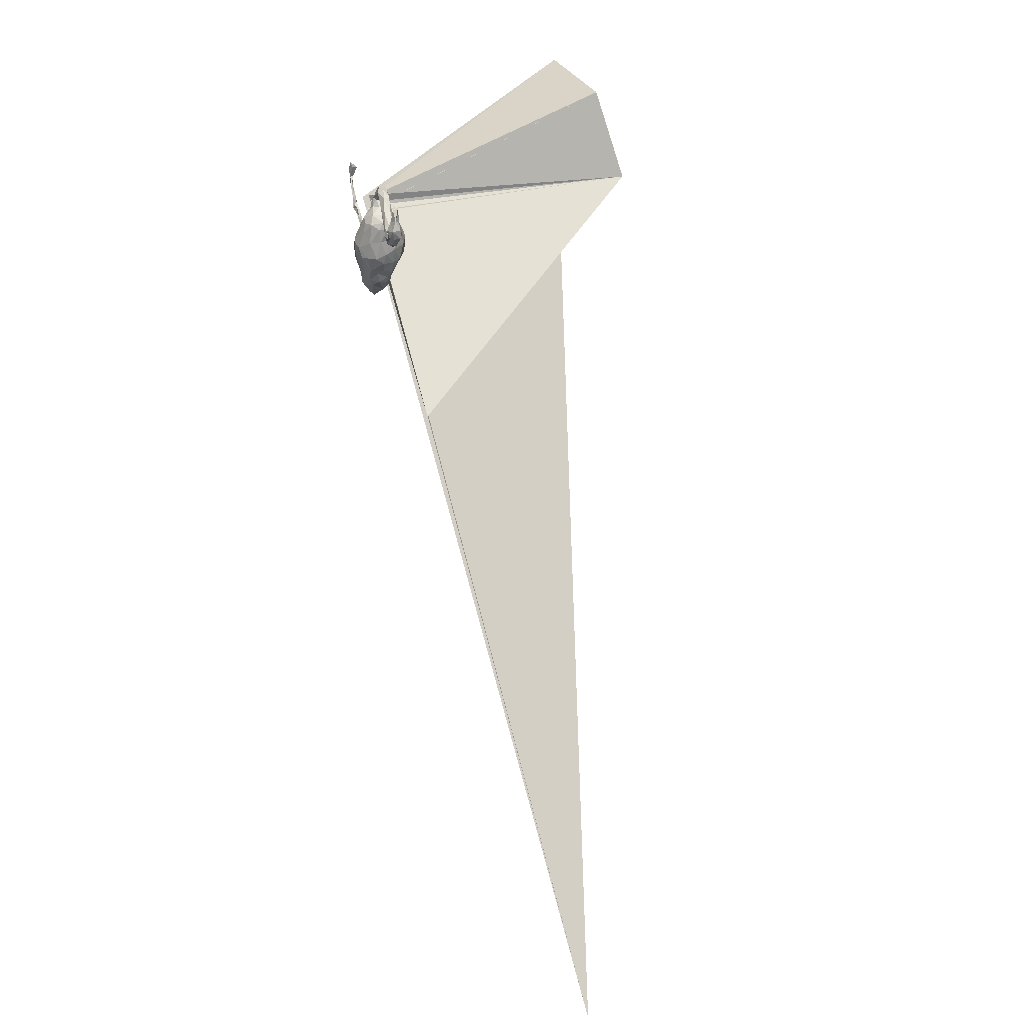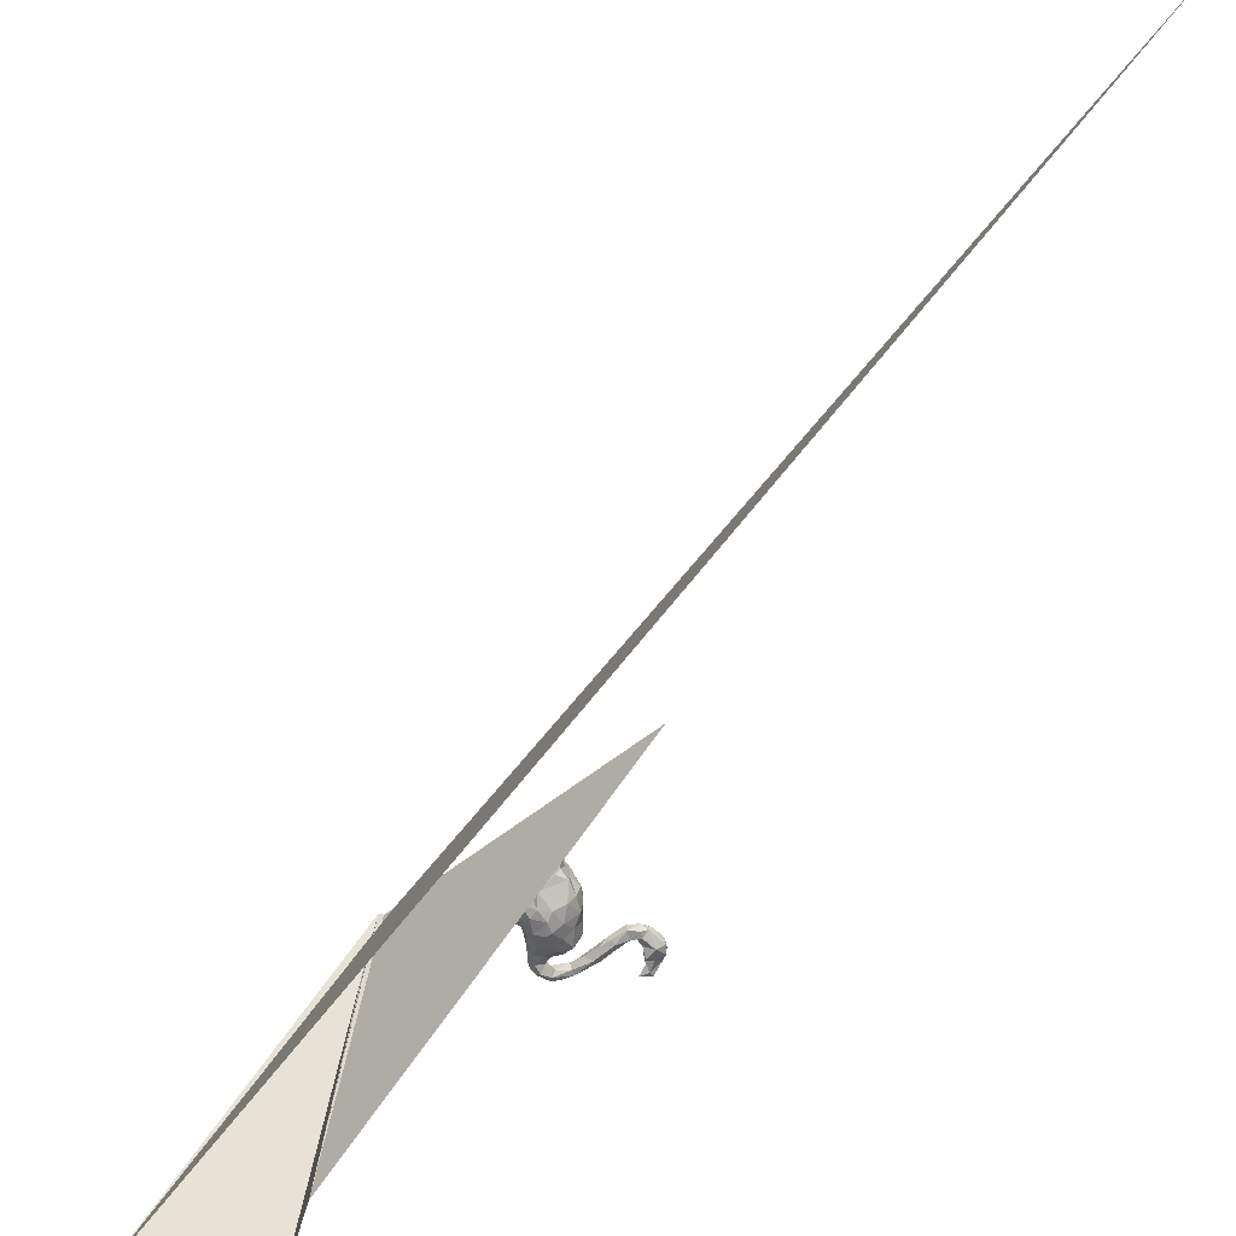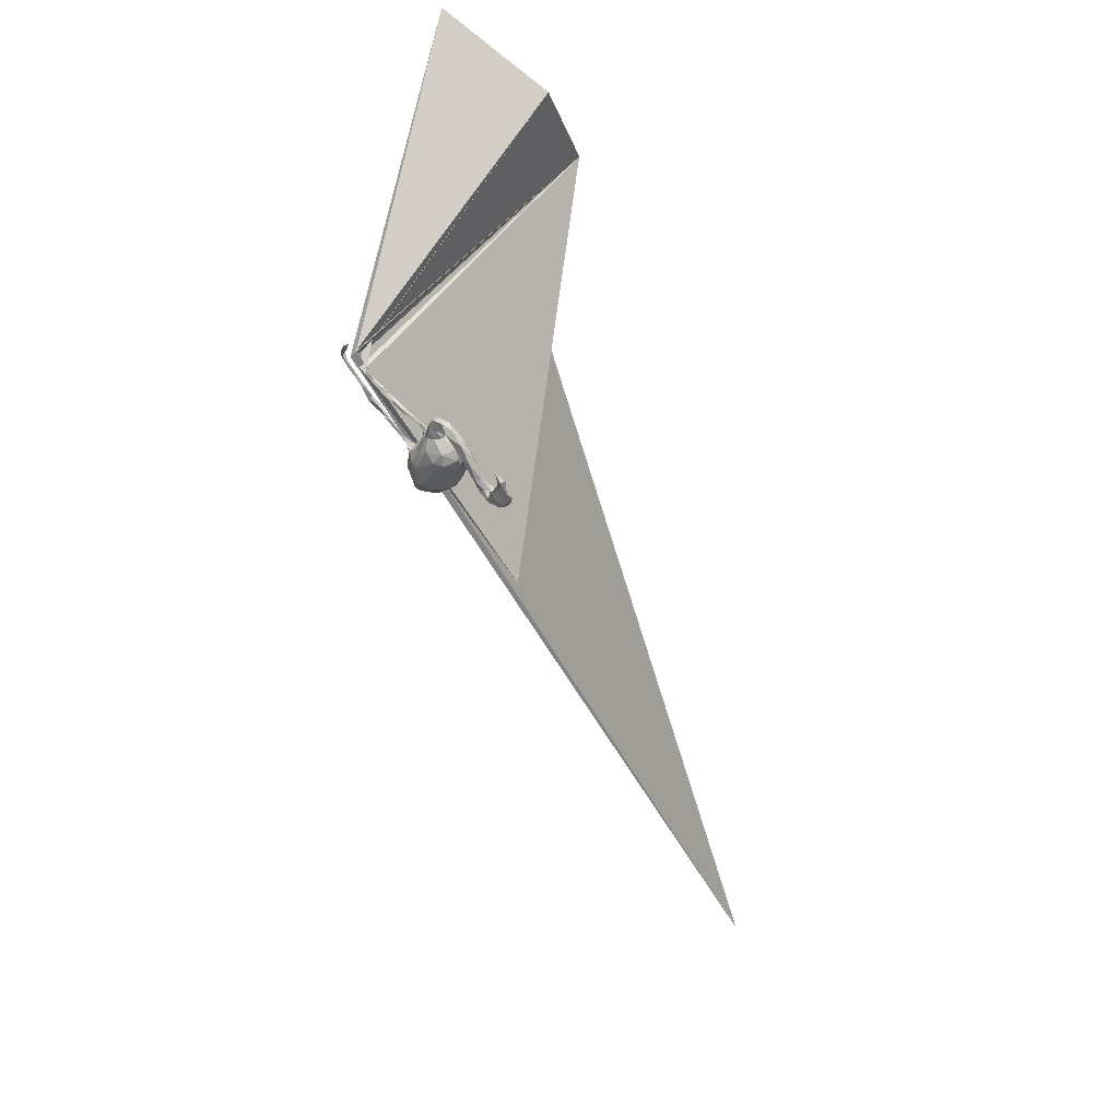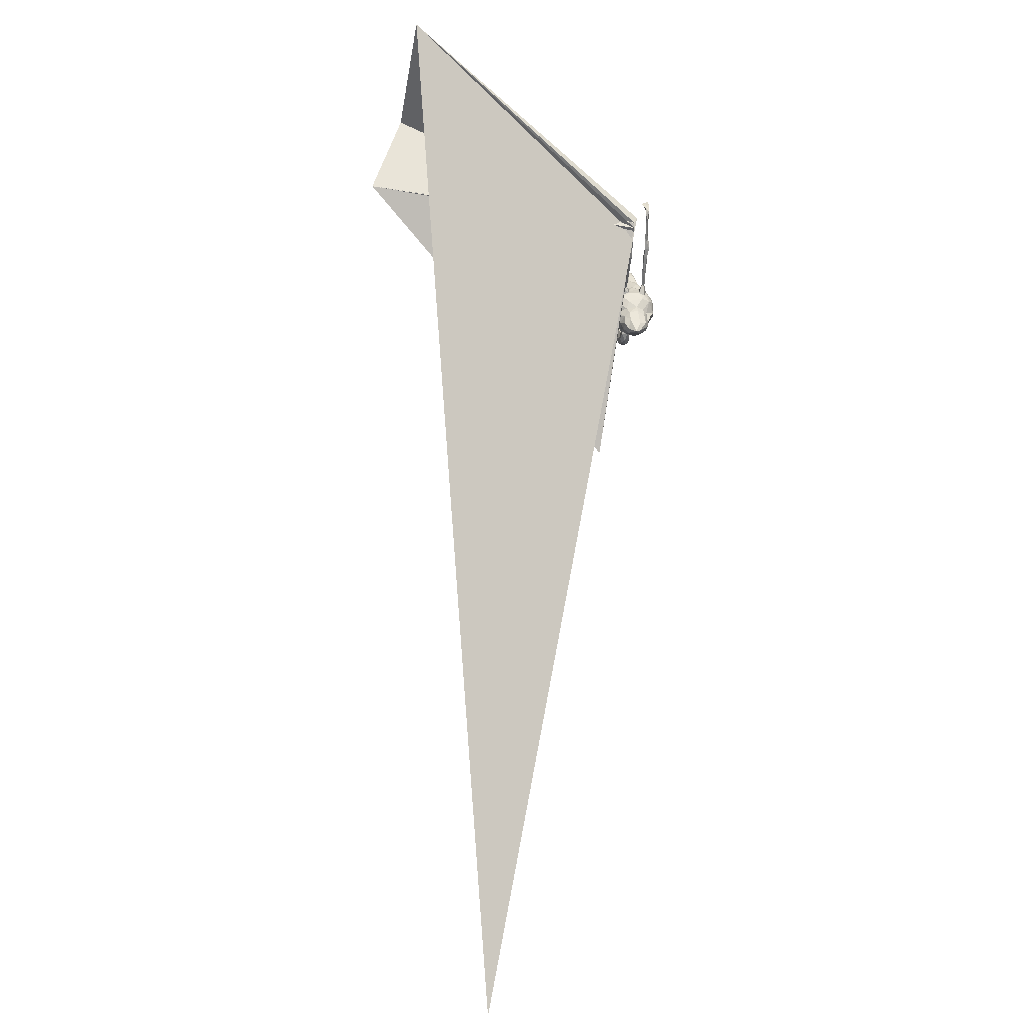
<metadata>
{"format":"obj","ext":"obj","renderer":"f3d","projection":"perspective","resolution":1024,"background":"white","views":[{"elev":15.9,"azim":75.3,"up":"+Y"},{"elev":-63.1,"azim":-8.3,"up":"+Z"},{"elev":56.4,"azim":45.4,"up":"+Y"},{"elev":-35.7,"azim":-93.5,"up":"+Y"}]}
</metadata>
<code>
v 0.6863 0.1073 0.02675
v 0.6728 0.1874 0.001965
v 0.672 0.05638 -0.0359
v 0.6839 0.1194 -0.03459
v 0.6294 0.1661 -0.0354
v 0.6381 0.2728 -0.02397
v 0.6485 0.05519 0.04177
v 0.6094 0.108 0.05604
v 0.6277 0.2644 0.01099
v 0.6648 0.04644 0.009969
v 0.569 -0.01342 -0.0238
v 0.5791 0.1574 -0.0503
v 0.5914 0.2129 0.002459
v 0.6233 0.0833 -0.06105
v 0.6153 0.2464 -0.0318
v 0.5904 0.06703 0.04056
v 0.5612 0.2944 -0.007599
v 0.5785 0.1866 -0.01728
v 0.5951 -0.004854 0.01218
v 0.612 0.1752 0.02702
v 0.5424 0.03529 -0.04358
v 0.5525 0.1017 0.02221
v 0.5529 0.09282 -0.02703
v 0.5377 -0.002595 0.0389
v 0.5349 0.03329 0.03832
v 0.5274 -0.004406 -0.04078
v 0.5114 0.06042 -0.005588
v 0.4797 0.06114 -0.03651
v 0.519 -0.02795 -0.002004
v 0.4857 0.06327 0.02617
v 0.4592 0.0405 0.04024
v 0.4374 0.123 0.003199
v 0.4188 0.05027 0.02972
v 0.4059 0.09638 -0.0467
v 0.4597 0.003793 -0.03067
v 0.4508 0.001429 0.02042
v 0.3868 0.07096 -0.03122
v 0.4036 0.1483 -0.0312
v 0.3774 0.1306 0.03775
v 0.3685 0.07761 0.007025
v 0.4228 0.1092 0.03404
v 0.3495 0.2088 0.02107
v 0.3124 0.1551 0.0215
v 0.3498 0.217 -0.02449
v 0.2866 0.2257 0.03473
v 0.318 0.139 -0.02476
v 0.3093 0.2095 -0.04686
v 0.2546 0.2038 -0.02113
v 0.2307 0.05599 -0.02203
v 0.2227 0.2574 0.02481
v 0.2146 -0.03233 0.03007
v 0.2633 0.3067 0.006663
v 0.2224 0.1161 0.01126
v 0.2235 0.3145 -0.04172
v 0.205 -0.136 -0.01642
v 0.1846 -0.04535 0.1066
v 0.2101 -0.02117 -0.04654
v 0.225 0.06295 0.04085
v 0.1682 0.3688 -0.007472
v 0.1976 -0.09957 -0.07894
v 0.1921 -0.1711 0.05708
v 0.1598 -0.2019 -0.08579
v 0.1907 0.09938 0.09723
v 0.1831 0.1708 -0.02244
v 0.1804 -0.2094 -0.000581
v 0.1758 -0.01698 -0.1063
v 0.1057 0.3419 -0.05062
v 0.1128 -0.07026 -0.1693
v 0.1164 0.3054 -0.02734
v 0.1515 0.1701 0.07666
v 0.1885 0.1143 -0.09755
v 0.1325 0.03175 0.1438
v 0.1883 0.2658 0.002335
v 0.2045 0.2815 -0.04222
v 0.1559 -0.1643 0.1239
v 0.1235 0.1067 0.133
v 0.1142 -0.2709 -0.0129
v 0.143 0.1685 -0.08063
v 0.1092 -0.2856 -0.07748
v 0.08211 0.2173 -0.04275
v 0.1097 0.1265 -0.1289
v 0.108 -0.2731 0.0923
v 0.1293 0.03611 -0.1491
v 0.05828 -0.02195 -0.1976
v 0.1172 -0.1775 -0.142
v 0.08504 -0.3004 0.03129
v 0.05011 0.1256 -0.1322
v 0.04631 0.208 -0.07438
v 0.1108 -0.1677 0.1591
v 0.1087 0.3742 -0.03801
v 0.1557 0.3432 0.03332
v 0.04629 0.3335 -0.04914
v 0.09379 0.3055 0.01507
v 0.09106 0.3849 0.01088
v 0.04409 -0.1481 -0.1847
v 0.02692 -0.04996 0.2015
v 0.08796 0.2245 0.009096
v 0.05725 0.2774 -0.03283
v 0.05409 0.2245 0.05391
v 0.03388 -0.1462 0.1941
v 0.0498 0.2742 0.02591
v 0.0905 -0.08678 0.1816
v 0.008875 -4.5e-05 0.1878
v 0.0273 -0.3555 0.08821
v 0.05635 -0.3335 -0.05369
v 0.01559 0.3502 0.01457
v 0.01071 -0.3832 -0.05387
v 0.05378 -0.3714 0.01471
v 0.001149 0.2867 0.03938
v 0.05085 0.1461 0.1244
v 0.02537 -0.08577 -0.2013
v 0.03355 -0.3149 -0.09128
v 0.006941 0.2051 0.06967
v -0.0495 -0.2385 -0.1564
v 0.02398 -0.2841 0.1251
v 0.02559 0.3509 -0.0325
v 0.02607 0.004432 -0.1971
v 0.001585 0.2739 -0.05372
v -0.01235 0.2066 -0.06532
v -0.005498 0.113 -0.1257
v -0.02161 0.3143 -0.01627
v -0.05497 -0.008463 0.1686
v 0.001574 0.1023 0.1352
v -0.04071 0.255 -0.01711
v -0.0353 -0.1432 -0.1857
v -0.06837 -0.08626 -0.1831
v -0.02872 0.2735 0.02016
v -0.06813 -0.4496 0.02227
v -0.03768 0.01201 -0.1783
v -0.03753 -0.07611 0.1957
v -0.000798 -0.401 0.0554
v -0.07255 -0.33 -0.1132
v -0.03128 -0.2625 0.1502
v -0.06148 0.1421 0.04502
v -0.05053 0.1877 -0.01697
v -0.1177 -0.4862 0.0386
v -0.06189 0.1334 -0.05217
v -0.03143 0.1826 0.05831
v -0.09331 -0.09712 0.173
v -0.07282 -0.2471 0.1564
v -0.04564 -0.1853 0.1827
v -0.1183 -0.03304 -0.1276
v -0.09552 -0.228 0.1181
v -0.1006 0.06666 0.006477
v -0.0684 0.0793 -0.08613
v -0.07669 -0.2615 -0.1393
v -0.08723 -0.3243 0.1299
v -0.07252 0.05131 0.1088
v -0.09746 -0.3922 0.1208
v -0.08331 -0.2178 -0.1307
v -0.07861 -0.4494 -0.04429
v -0.1321 -0.4502 -0.04843
v -0.124 -0.006756 0.1191
v -0.1359 -0.2182 -0.05901
v -0.07497 -0.4077 -0.08777
v -0.1324 -0.003469 -0.03041
v -0.1266 -0.1175 0.1431
v -0.1318 -0.3072 -0.07947
v -0.07519 -0.417 0.105
v -0.1391 -0.382 0.1029
v -0.1036 0.01868 -0.09754
v -0.1247 -0.216 0.08818
v -0.1242 0.0147 0.06022
v -0.1362 -0.3933 -0.07897
v -0.1382 -0.2933 0.09315
v -0.1314 -0.1471 -0.1381
v -0.1505 -0.06651 -0.09547
v -0.1505 -0.2073 0.02814
v -0.1585 0.000742 0.06203
v -0.1583 -0.1148 0.07937
v -0.148 -0.4772 0.05024
v -0.1575 -0.05127 0.0543
v -0.1479 -0.06677 0.1007
v -0.1627 -0.3632 -0.03261
v -0.1596 -0.05641 -0.03951
v -0.1672 -0.5072 0.0134
v -0.1624 -0.406 0.05035
v -0.1588 -0.1512 -0.04037
v -0.1608 -0.2828 -0.03726
v -0.1579 -0.1068 -0.08986
v -0.1651 -0.2682 0.0346
v -0.1965 -0.007518 -0.09152
v -0.1873 0.01435 0.09981
v -0.1722 0.01162 -0.07022
v -0.1892 -0.03212 -0.08225
v -0.1968 0.007776 0.07423
v -0.2162 0.03787 0.08526
v -0.2674 0.04446 0.09747
v -0.2714 0.01057 -0.07468
v -0.2457 -0.02068 -0.06502
v -0.1916 -0.008647 -0.0573
v -0.316 -0.01964 -0.06823
v -0.3368 -0.002603 -0.05495
v -0.3193 0.06642 0.06894
v -0.3151 0.05105 0.08524
v -0.2742 -0.02061 -0.08146
v -0.3799 0.09701 0.1
v -0.3427 0.09582 0.0879
v -0.3918 0.001934 -0.09293
v -0.4069 0.01984 -0.06472
v -0.4875 0.02657 -0.0663
v -0.4633 -0.01321 -0.07363
v -0.456 0.146 0.08635
v -0.4553 0.1156 0.07234
v -0.4422 0.1088 0.09448
v -0.5045 0.01236 -0.0995
v -0.4558 0.1358 0.06637
v -0.4672 0.004603 -0.05553
v -0.4896 0.1714 0.09833
v -0.5421 0.04952 -0.07486
v -0.5412 0.004587 -0.05331
v -0.5193 0.1498 0.1071
v -0.5213 0.1486 0.07121
v -0.5698 0.1792 0.08591
v -0.5308 0.03171 -0.04754
v -0.5245 0.1968 0.07976
v -0.5626 -0.007763 -0.08869
v -0.5978 0.03222 -0.09589
v -0.6001 0.0545 -0.08613
v -0.6001 0.03934 -0.05245
v -0.6579 0.06333 -0.07143
v -0.6041 0.2252 0.09387
v -0.5858 0.213 0.06889
v -0.6127 0.2424 0.08096
v -0.6354 0.02646 -0.07193
v -0.7142 0.2963 0.06833
v -0.7296 0.2824 0.08146
v -0.7492 0.07212 -0.06058
v -0.7103 0.2914 0.08619
v -0.7399 0.3243 0.07302
v -0.7556 0.4414 0.06556
v -0.7936 0.3416 0.08024
v -0.7724 0.3178 0.05947
v -0.7833 0.06822 -0.0803
v -0.7539 0.4873 0.08202
v -0.7178 0.064 -0.08527
v -0.7706 0.4429 0.02503
v -0.7769 0.4314 0.0879
v -0.7839 0.3635 0.07746
v -0.795 0.3667 0.05339
v -0.7849 0.3733 0.05329
v -0.7709 0.05532 -0.06965
v 0.4503 -1.385 -0.2752
v -0.8544 0.1881 -0.03453
v -0.8495 0.0735 -0.06054
v -0.8475 0.2026 -0.08421
v 2.152 -5.861 -1.13
v -0.869 0.1833 -0.1012
v -0.8634 0.1214 -0.05959
v -2.015 1.201 -1.998
v -1.016 0.2728 -2.327
v -1.097 0.9811 -2.109
f 236 219 218
f 210 218 219
f 225 236 218
f 221 219 236
f 182 184 161
f 156 161 184
f 142 182 161
f 189 184 182
f 196 199 182
f 189 182 199
f 185 196 182
f 202 199 196
f 192 202 196
f 206 199 202
f 245 242 250
f 228 250 242
f 252 245 250
f 234 242 245
f 200 189 199
f 206 200 199
f 193 189 200
f 208 200 201
f 206 201 200
f 215 208 201
f 193 200 208
f 243 221 236
f 210 219 221
f 228 220 221
f 210 221 220
f 243 228 221
f 225 220 228
f 217 225 218
f 242 236 225
f 211 220 225
f 242 225 228
f 234 236 242
f 243 236 234
f 144 161 156
f 191 156 184
f 191 175 156
f 163 156 175
f 185 175 191
f 189 191 184
f 167 175 185
f 190 185 191
f 193 191 189
f 193 190 191
f 196 185 190
f 192 196 190
f 193 192 190
f 202 192 193
f 208 202 193
f 211 202 208
f 217 206 202
f 215 211 208
f 217 202 211
f 244 246 247
f 248 247 246
f 250 244 247
f 249 246 244
f 135 124 119
f 118 119 124
f 137 135 119
f 138 124 135
f 119 118 88
f 80 88 118
f 120 119 88
f 88 80 78
f 64 78 80
f 81 88 78
f 71 78 64
f 97 64 80
f 74 47 48
f 46 48 47
f 73 74 48
f 54 47 74
f 34 46 47
f 43 48 46
f 47 44 38
f 32 38 44
f 34 47 38
f 54 44 47
f 121 118 124
f 118 98 80
f 97 80 98
f 92 98 118
f 101 97 98
f 67 54 74
f 52 44 54
f 118 121 116
f 106 116 121
f 92 118 116
f 90 92 116
f 67 98 92
f 93 98 67
f 90 67 92
f 67 74 69
f 73 69 74
f 93 67 69
f 90 54 67
f 59 54 90
f 116 94 90
f 59 90 94
f 106 94 116
f 52 54 59
f 158 132 164
f 155 164 132
f 174 158 164
f 146 132 158
f 112 155 132
f 152 164 155
f 107 155 112
f 114 112 132
f 114 132 146
f 150 146 158
f 150 114 146
f 79 112 114
f 154 150 158
f 87 120 88
f 137 119 120
f 186 194 187
f 198 187 194
f 169 186 187
f 195 194 186
f 81 87 88
f 117 120 87
f 117 87 81
f 71 81 78
f 83 81 71
f 251 248 246
f 250 247 248
f 186 172 173
f 170 173 172
f 183 186 173
f 169 172 186
f 125 114 150
f 166 125 150
f 154 166 150
f 126 125 166
f 95 114 125
f 85 114 95
f 111 95 125
f 79 114 85
f 68 85 95
f 142 126 166
f 111 125 126
f 68 95 111
f 84 68 111
f 60 85 68
f 129 126 142
f 180 142 166
f 129 111 126
f 117 111 129
f 117 84 111
f 81 84 117
f 83 68 84
f 161 129 142
f 120 117 129
f 66 68 83
f 81 83 84
f 145 120 129
f 105 112 79
f 62 79 85
f 77 79 62
f 60 62 85
f 55 62 60
f 138 123 113
f 110 113 123
f 109 138 113
f 148 123 138
f 212 204 205
f 195 205 204
f 203 212 205
f 213 204 212
f 214 213 212
f 207 204 213
f 153 183 173
f 195 186 183
f 188 195 183
f 103 110 123
f 99 113 110
f 203 205 198
f 197 198 205
f 207 203 198
f 209 212 203
f 207 209 203
f 216 212 209
f 207 216 209
f 222 212 216
f 222 214 212
f 223 213 214
f 76 72 63
f 56 63 72
f 70 76 63
f 96 72 76
f 122 123 148
f 134 148 138
f 197 188 198
f 187 198 188
f 195 188 197
f 205 195 197
f 58 63 56
f 102 56 72
f 153 122 148
f 103 123 122
f 163 153 148
f 139 122 153
f 144 163 148
f 183 153 163
f 188 183 187
f 169 187 183
f 157 153 173
f 169 183 163
f 75 56 102
f 96 102 72
f 139 153 157
f 170 157 173
f 162 157 170
f 75 61 56
f 51 56 61
f 82 61 75
f 82 75 89
f 102 89 75
f 115 82 89
f 157 143 141
f 140 141 143
f 139 157 141
f 162 143 157
f 165 143 162
f 168 162 170
f 180 167 142
f 185 142 167
f 175 167 180
f 178 180 166
f 66 60 68
f 57 60 66
f 55 60 57
f 71 57 66
f 218 206 217
f 210 206 218
f 142 185 182
f 145 129 161
f 201 206 210
f 144 145 161
f 71 66 83
f 137 120 145
f 252 248 251
f 245 252 251
f 250 248 252
f 249 251 246
f 215 210 220
f 220 211 215
f 201 210 215
f 57 71 49
f 53 49 71
f 51 57 49
f 34 28 35
f 26 35 28
f 37 34 35
f 38 28 34
f 21 26 28
f 29 35 26
f 27 21 28
f 11 26 21
f 21 23 14
f 12 14 23
f 11 21 14
f 27 23 21
f 29 26 11
f 3 11 14
f 4 3 14
f 19 11 3
f 234 245 251
f 243 234 251
f 251 249 243
f 228 243 249
f 250 228 249
f 244 250 249
f 144 137 145
f 135 137 144
f 58 49 53
f 64 53 71
f 46 34 37
f 40 46 37
f 14 5 4
f 2 4 5
f 12 5 14
f 1 3 4
f 100 115 89
f 104 82 115
f 181 165 162
f 160 143 165
f 86 82 104
f 149 104 115
f 147 133 140
f 141 140 133
f 143 147 140
f 149 133 147
f 160 147 143
f 149 147 160
f 181 160 165
f 133 149 115
f 159 104 149
f 100 133 115
f 171 159 149
f 131 104 159
f 171 149 160
f 136 159 171
f 177 171 160
f 76 110 103
f 103 96 76
f 130 96 103
f 70 110 76
f 100 102 96
f 130 103 122
f 139 130 122
f 141 130 139
f 100 89 102
f 141 100 96
f 130 141 96
f 133 100 141
f 70 53 64
f 32 28 38
f 18 12 23
f 18 5 12
f 237 235 231
f 239 231 235
f 241 237 231
f 238 235 237
f 15 5 18
f 239 235 238
f 240 238 237
f 241 231 239
f 230 241 239
f 42 32 44
f 52 42 44
f 41 32 42
f 232 239 238
f 240 232 238
f 229 239 232
f 176 151 136
f 128 136 151
f 171 176 136
f 152 151 176
f 177 176 171
f 155 151 152
f 174 152 176
f 131 128 151
f 131 136 128
f 174 176 177
f 181 174 177
f 131 151 108
f 107 108 151
f 104 131 108
f 108 105 86
f 77 86 105
f 104 108 86
f 107 105 108
f 179 174 181
f 168 179 181
f 158 174 179
f 82 86 77
f 79 77 105
f 154 179 168
f 162 168 181
f 178 154 168
f 158 179 154
f 170 178 168
f 175 178 170
f 166 154 178
f 65 55 61
f 51 61 55
f 82 65 61
f 62 55 65
f 172 175 170
f 180 178 175
f 163 175 172
f 57 51 55
f 169 163 172
f 144 156 163
f 93 69 73
f 91 93 73
f 91 52 59
f 94 91 59
f 45 52 91
f 91 94 106
f 229 222 224
f 216 224 222
f 230 229 224
f 214 222 229
f 223 224 216
f 177 160 181
f 136 131 159
f 53 70 63
f 99 110 70
f 97 99 70
f 164 152 174
f 107 151 155
f 105 107 112
f 77 62 65
f 82 77 65
f 211 225 217
f 144 148 134
f 135 144 134
f 135 134 138
f 53 63 58
f 39 40 33
f 36 33 40
f 31 39 33
f 43 40 39
f 39 31 41
f 30 41 31
f 45 39 41
f 22 16 8
f 7 8 16
f 20 22 8
f 25 16 22
f 8 1 20
f 2 20 1
f 7 1 8
f 10 1 7
f 194 204 207
f 216 207 213
f 223 216 213
f 45 43 39
f 50 43 45
f 42 45 41
f 13 22 20
f 226 223 214
f 226 224 223
f 99 109 113
f 127 138 109
f 101 109 99
f 64 97 70
f 101 99 97
f 52 45 42
f 227 233 226
f 230 226 233
f 214 227 226
f 232 233 227
f 227 214 229
f 232 227 229
f 106 127 109
f 124 138 127
f 9 13 20
f 18 22 13
f 91 50 45
f 48 43 50
f 226 230 224
f 239 229 230
f 93 109 101
f 73 50 91
f 241 230 233
f 240 241 233
f 240 233 232
f 101 98 93
f 127 121 124
f 17 9 6
f 2 6 9
f 15 17 6
f 13 9 17
f 2 15 6
f 13 17 15
f 127 106 121
f 91 106 109
f 18 13 15
f 50 73 48
f 5 15 2
f 20 2 9
f 109 93 91
f 237 241 240
f 58 56 51
f 49 58 51
f 207 198 194
f 204 194 195
f 33 36 31
f 24 31 36
f 25 30 31
f 32 41 30
f 29 24 36
f 25 31 24
f 27 30 25
f 16 25 24
f 27 25 22
f 7 16 24
f 19 7 24
f 10 7 19
f 29 19 24
f 3 1 10
f 35 29 36
f 37 35 36
f 19 29 11
f 40 37 36
f 32 30 27
f 22 23 27
f 10 19 3
f 1 4 2
f 22 18 23
f 32 27 28
f 40 43 46

</code>
